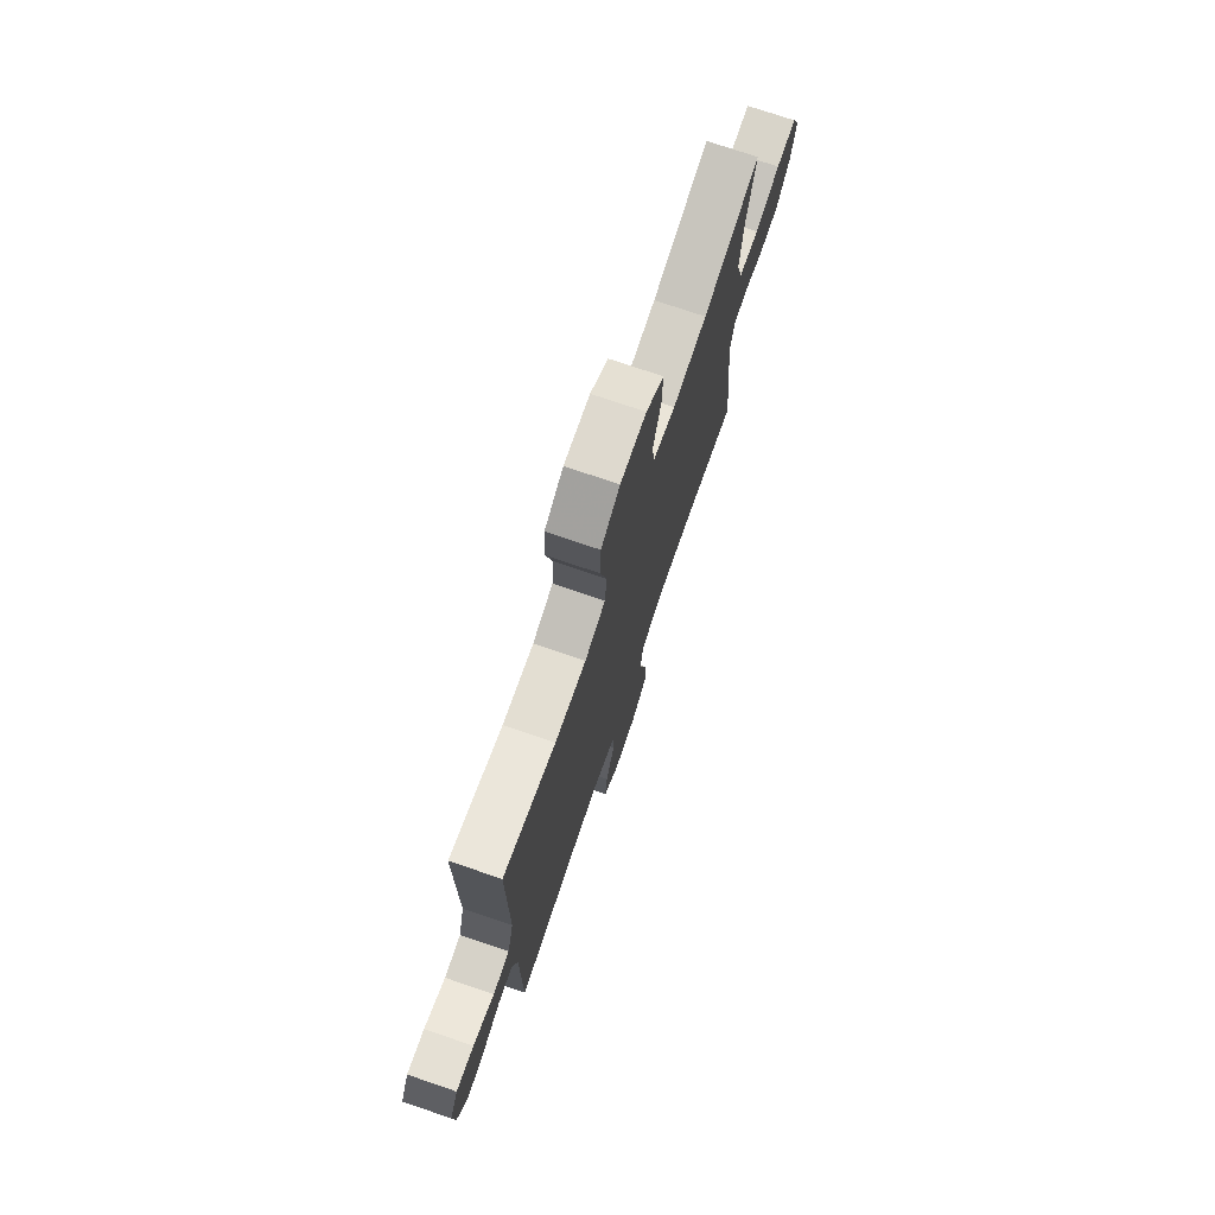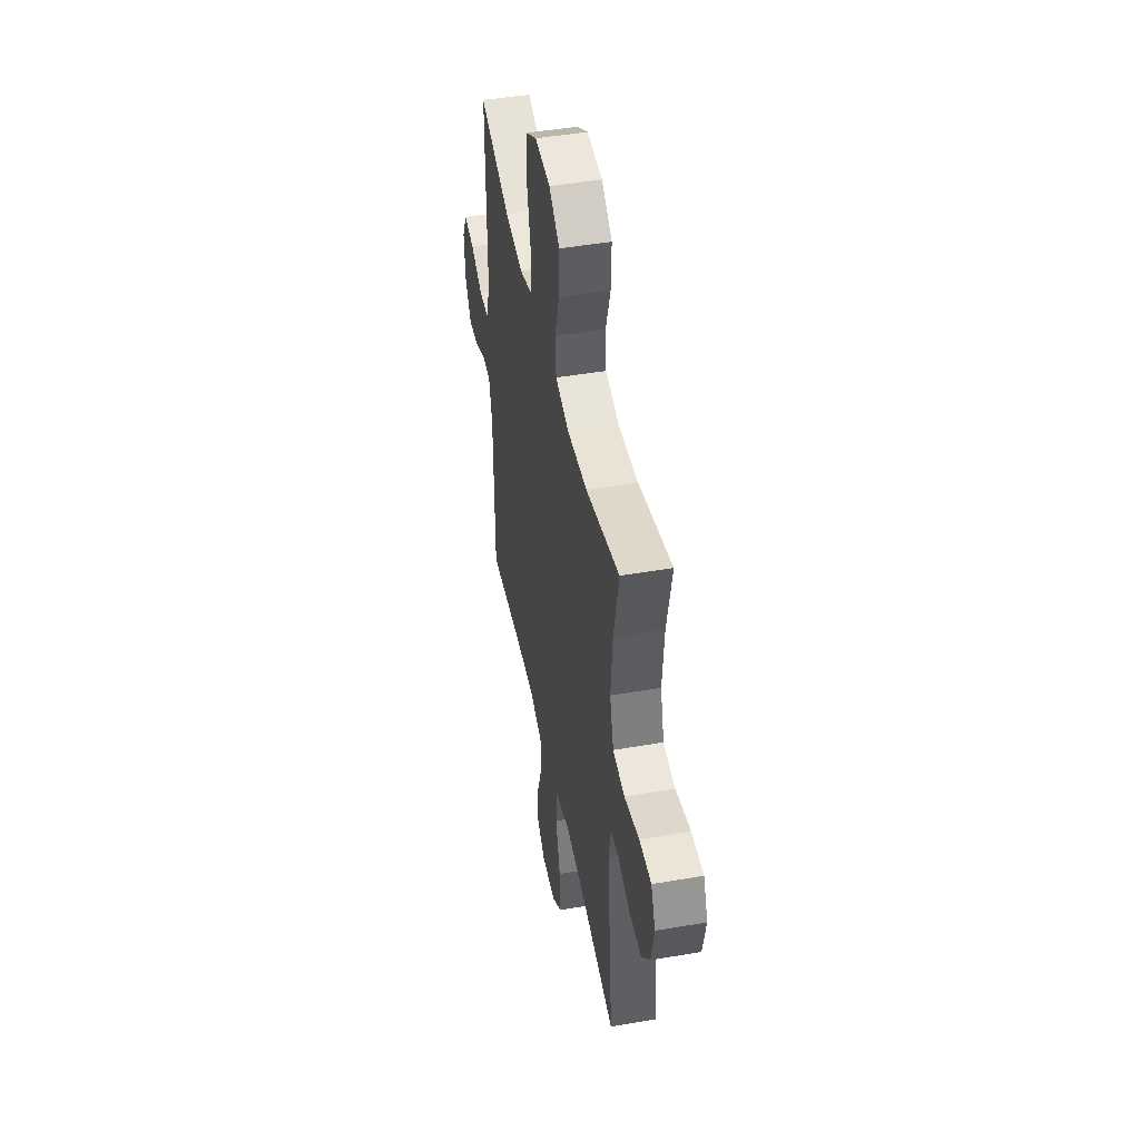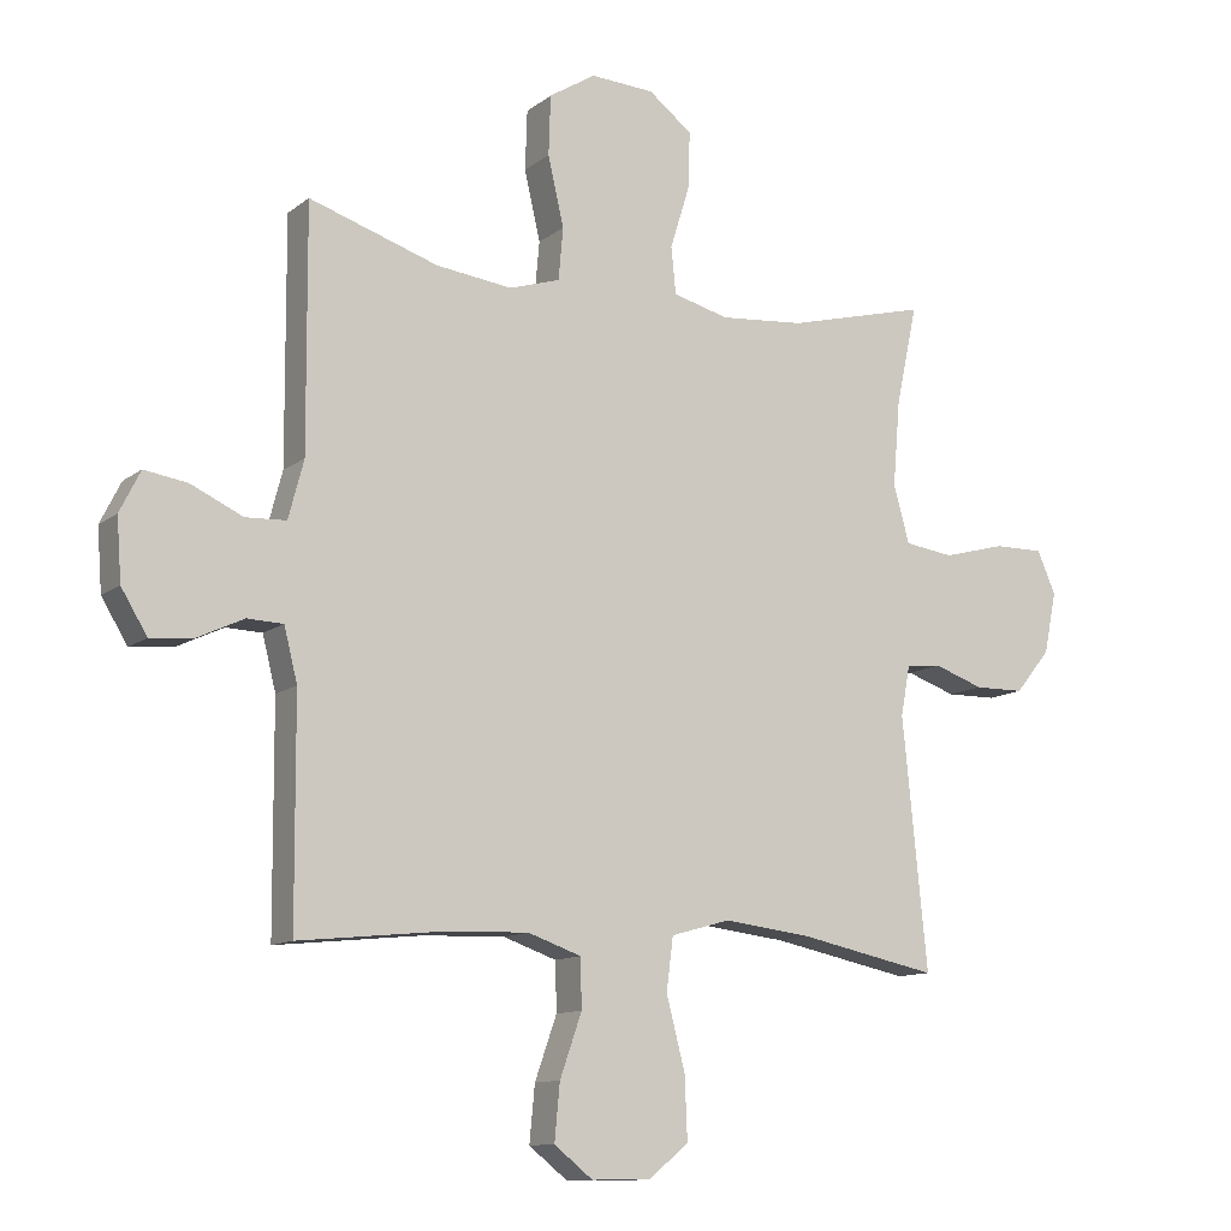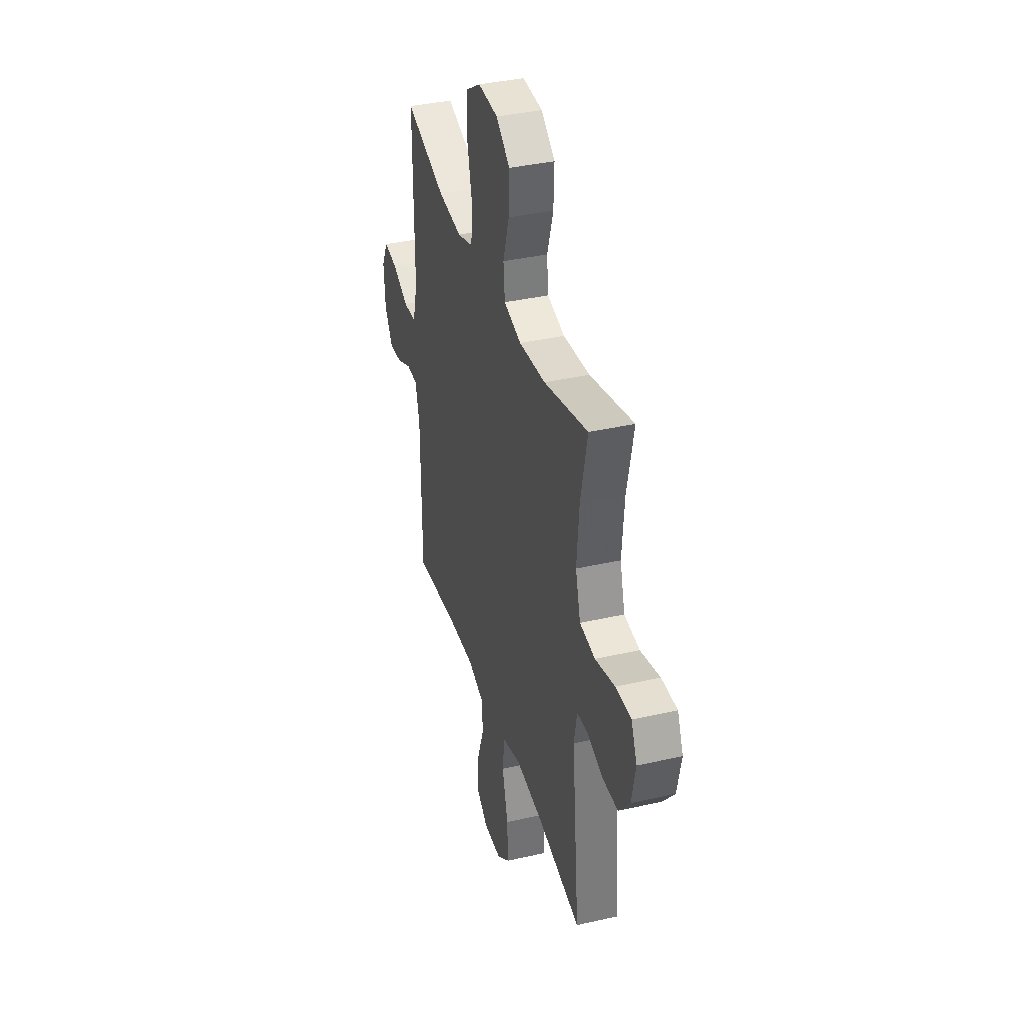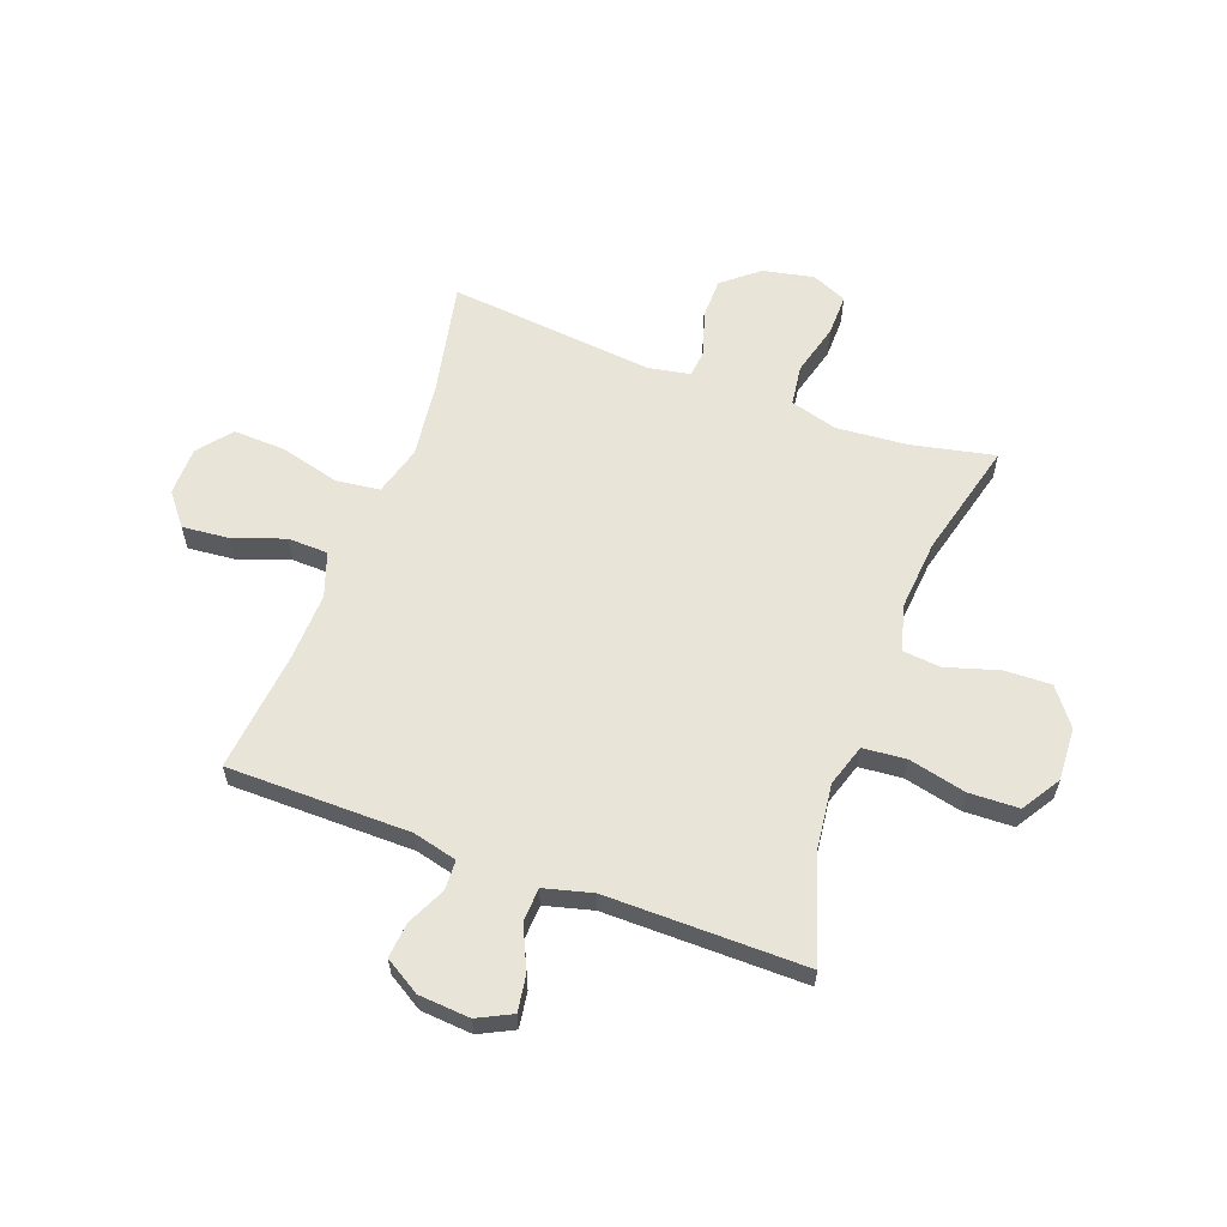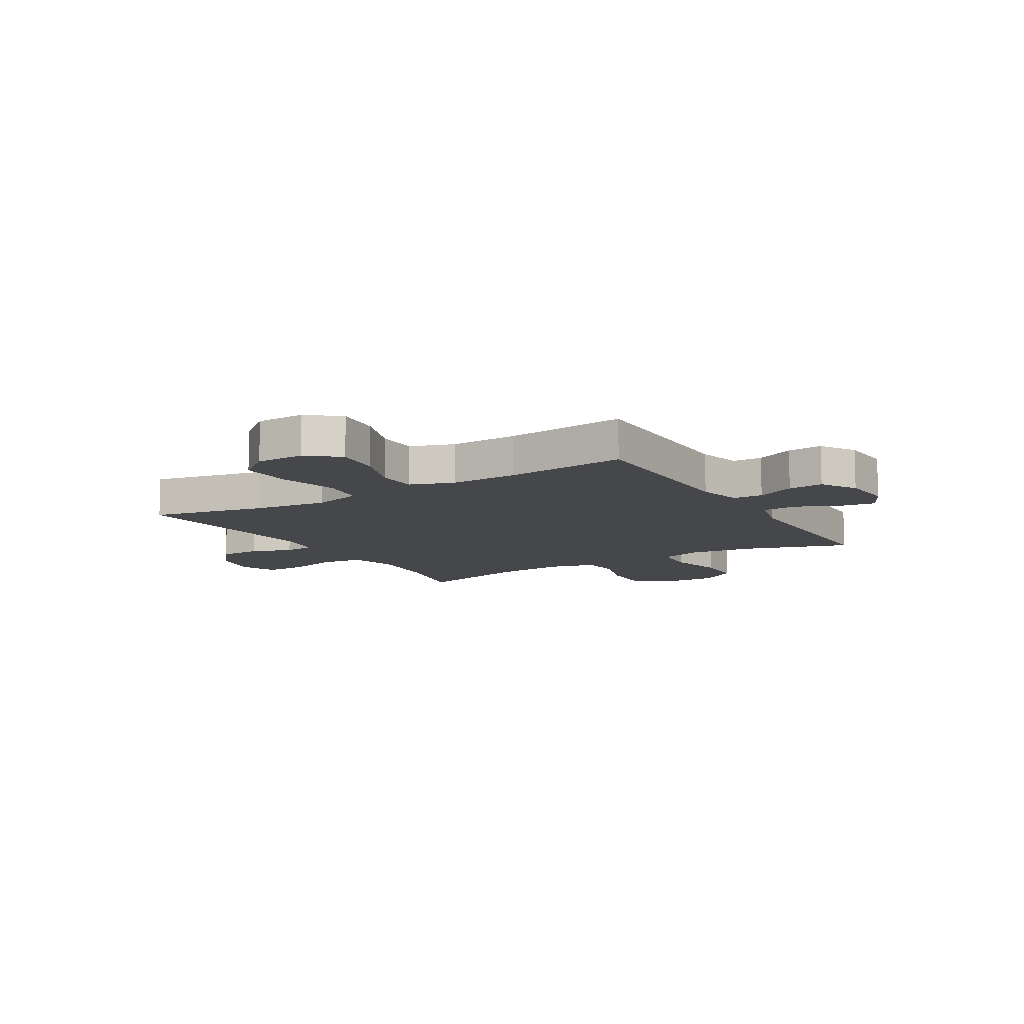
<metadata>
{"format":"obj","ext":"obj","renderer":"f3d","projection":"perspective","resolution":1024,"background":"white","views":[{"elev":74.7,"azim":-71.2,"up":"+Z"},{"elev":46.6,"azim":78.9,"up":"+Z"},{"elev":-11.5,"azim":-30.1,"up":"+Z"},{"elev":37.4,"azim":73.7,"up":"+Z"},{"elev":60.6,"azim":-69.7,"up":"+Y"},{"elev":-10.6,"azim":-149.1,"up":"+Y"}]}
</metadata>
<code>
v 0.5 0.07 0.5
v 0.468 0.07 0.35
v 0.457 0.07 0.221
v 0.481 0.07 0.135
v 0.555 0.07 0.125
v 0.649 0.07 0.15
v 0.724 0.07 0.151
v 0.752 0.07 0.087
v 0.733 0.07 -0.005
v 0.68 0.07 -0.07
v 0.605 0.07 -0.071
v 0.53 0.07 -0.045
v 0.477 0.07 -0.05
v 0.463 0.07 -0.126
v 0.5 0.07 -0.5
v 0.292 0.07 -0.457
v 0.158 0.07 -0.441
v 0.069 0.07 -0.466
v 0.059 0.07 -0.546
v 0.087 0.07 -0.653
v 0.091 0.07 -0.748
v 0.03 0.07 -0.797
v -0.058 0.07 -0.798
v -0.116 0.07 -0.752
v -0.108 0.07 -0.668
v -0.075 0.07 -0.574
v -0.077 0.07 -0.501
v -0.157 0.07 -0.473
v -0.28 0.07 -0.477
v -0.5 0.07 -0.5
v -0.502 0.07 -0.168
v -0.522 0.07 -0.088
v -0.576 0.07 -0.086
v -0.646 0.07 -0.119
v -0.71 0.07 -0.125
v -0.749 0.07 -0.061
v -0.756 0.07 0.032
v -0.725 0.07 0.094
v -0.66 0.07 0.084
v -0.582 0.07 0.048
v -0.521 0.07 0.051
v -0.498 0.07 0.138
v -0.5 0.07 0.5
v -0.306 0.07 0.437
v -0.191 0.07 0.423
v -0.115 0.07 0.447
v -0.108 0.07 0.525
v -0.132 0.07 0.629
v -0.129 0.07 0.719
v -0.059 0.07 0.763
v 0.037 0.07 0.758
v 0.103 0.07 0.707
v 0.1 0.07 0.621
v 0.071 0.07 0.527
v 0.078 0.07 0.457
v 0.162 0.07 0.435
v 0.289 0.07 0.446
v 0.5 0 0.5
v 0.468 0 0.35
v 0.457 0 0.221
v 0.481 0 0.135
v 0.555 0 0.125
v 0.649 0 0.15
v 0.724 0 0.151
v 0.752 0 0.087
v 0.733 0 -0.005
v 0.68 0 -0.07
v 0.605 0 -0.071
v 0.53 0 -0.045
v 0.477 0 -0.05
v 0.463 0 -0.126
v 0.5 0 -0.5
v 0.292 0 -0.457
v 0.158 0 -0.441
v 0.069 0 -0.466
v 0.059 0 -0.546
v 0.087 0 -0.653
v 0.091 0 -0.748
v 0.03 0 -0.797
v -0.058 0 -0.798
v -0.116 0 -0.752
v -0.108 0 -0.668
v -0.075 0 -0.574
v -0.077 0 -0.501
v -0.157 0 -0.473
v -0.28 0 -0.477
v -0.5 0 -0.5
v -0.502 0 -0.168
v -0.522 0 -0.088
v -0.576 0 -0.086
v -0.646 0 -0.119
v -0.71 0 -0.125
v -0.749 0 -0.061
v -0.756 0 0.032
v -0.725 0 0.094
v -0.66 0 0.084
v -0.582 0 0.048
v -0.521 0 0.051
v -0.498 0 0.138
v -0.5 0 0.5
v -0.306 0 0.437
v -0.191 0 0.423
v -0.115 0 0.447
v -0.108 0 0.525
v -0.132 0 0.629
v -0.129 0 0.719
v -0.059 0 0.763
v 0.037 0 0.758
v 0.103 0 0.707
v 0.1 0 0.621
v 0.071 0 0.527
v 0.078 0 0.457
v 0.162 0 0.435
v 0.289 0 0.446
f 52 53 54
f 51 52 54
f 50 51 54
f 49 50 54
f 48 49 54
f 47 48 54
f 46 47 54 55
f 45 46 55 56
f 42 43 44
f 41 42 44 45
f 38 39 40
f 37 38 40
f 36 37 40
f 35 36 40
f 34 35 40
f 33 34 40
f 32 33 40 41
f 41 45 56
f 32 41 56
f 31 32 56
f 24 25 26
f 23 24 26
f 22 23 26
f 21 22 26
f 20 21 26
f 19 20 26
f 18 19 26 27
f 17 18 27 28
f 14 15 16
f 13 14 16 17
f 10 11 12
f 9 10 12
f 8 9 12
f 7 8 12
f 6 7 12
f 5 6 12
f 4 5 12 13
f 17 28 29
f 13 17 29
f 4 13 29
f 3 4 29
f 31 56 57
f 30 31 57
f 29 30 57
f 3 29 57
f 2 3 57
f 1 2 57
f 111 110 109
f 111 109 108
f 111 108 107
f 111 107 106
f 111 106 105
f 111 105 104
f 112 111 104 103
f 113 112 103 102
f 101 100 99
f 102 101 99 98
f 97 96 95
f 97 95 94
f 97 94 93
f 97 93 92
f 97 92 91
f 97 91 90
f 98 97 90 89
f 113 102 98
f 113 98 89
f 113 89 88
f 83 82 81
f 83 81 80
f 83 80 79
f 83 79 78
f 83 78 77
f 83 77 76
f 84 83 76 75
f 85 84 75 74
f 73 72 71
f 74 73 71 70
f 69 68 67
f 69 67 66
f 69 66 65
f 69 65 64
f 69 64 63
f 69 63 62
f 70 69 62 61
f 86 85 74
f 86 74 70
f 86 70 61
f 86 61 60
f 114 113 88
f 114 88 87
f 114 87 86
f 114 86 60
f 114 60 59
f 114 59 58
f 1 58 59 2
f 2 59 60 3
f 3 60 61 4
f 4 61 62 5
f 5 62 63 6
f 6 63 64 7
f 7 64 65 8
f 8 65 66 9
f 9 66 67 10
f 10 67 68 11
f 11 68 69 12
f 12 69 70 13
f 13 70 71 14
f 14 71 72 15
f 15 72 73 16
f 16 73 74 17
f 17 74 75 18
f 18 75 76 19
f 19 76 77 20
f 20 77 78 21
f 21 78 79 22
f 22 79 80 23
f 23 80 81 24
f 24 81 82 25
f 25 82 83 26
f 26 83 84 27
f 27 84 85 28
f 28 85 86 29
f 29 86 87 30
f 30 87 88 31
f 31 88 89 32
f 32 89 90 33
f 33 90 91 34
f 34 91 92 35
f 35 92 93 36
f 36 93 94 37
f 37 94 95 38
f 38 95 96 39
f 39 96 97 40
f 40 97 98 41
f 41 98 99 42
f 42 99 100 43
f 43 100 101 44
f 44 101 102 45
f 45 102 103 46
f 46 103 104 47
f 47 104 105 48
f 48 105 106 49
f 49 106 107 50
f 50 107 108 51
f 51 108 109 52
f 52 109 110 53
f 53 110 111 54
f 54 111 112 55
f 55 112 113 56
f 56 113 114 57
f 57 114 58 1

</code>
